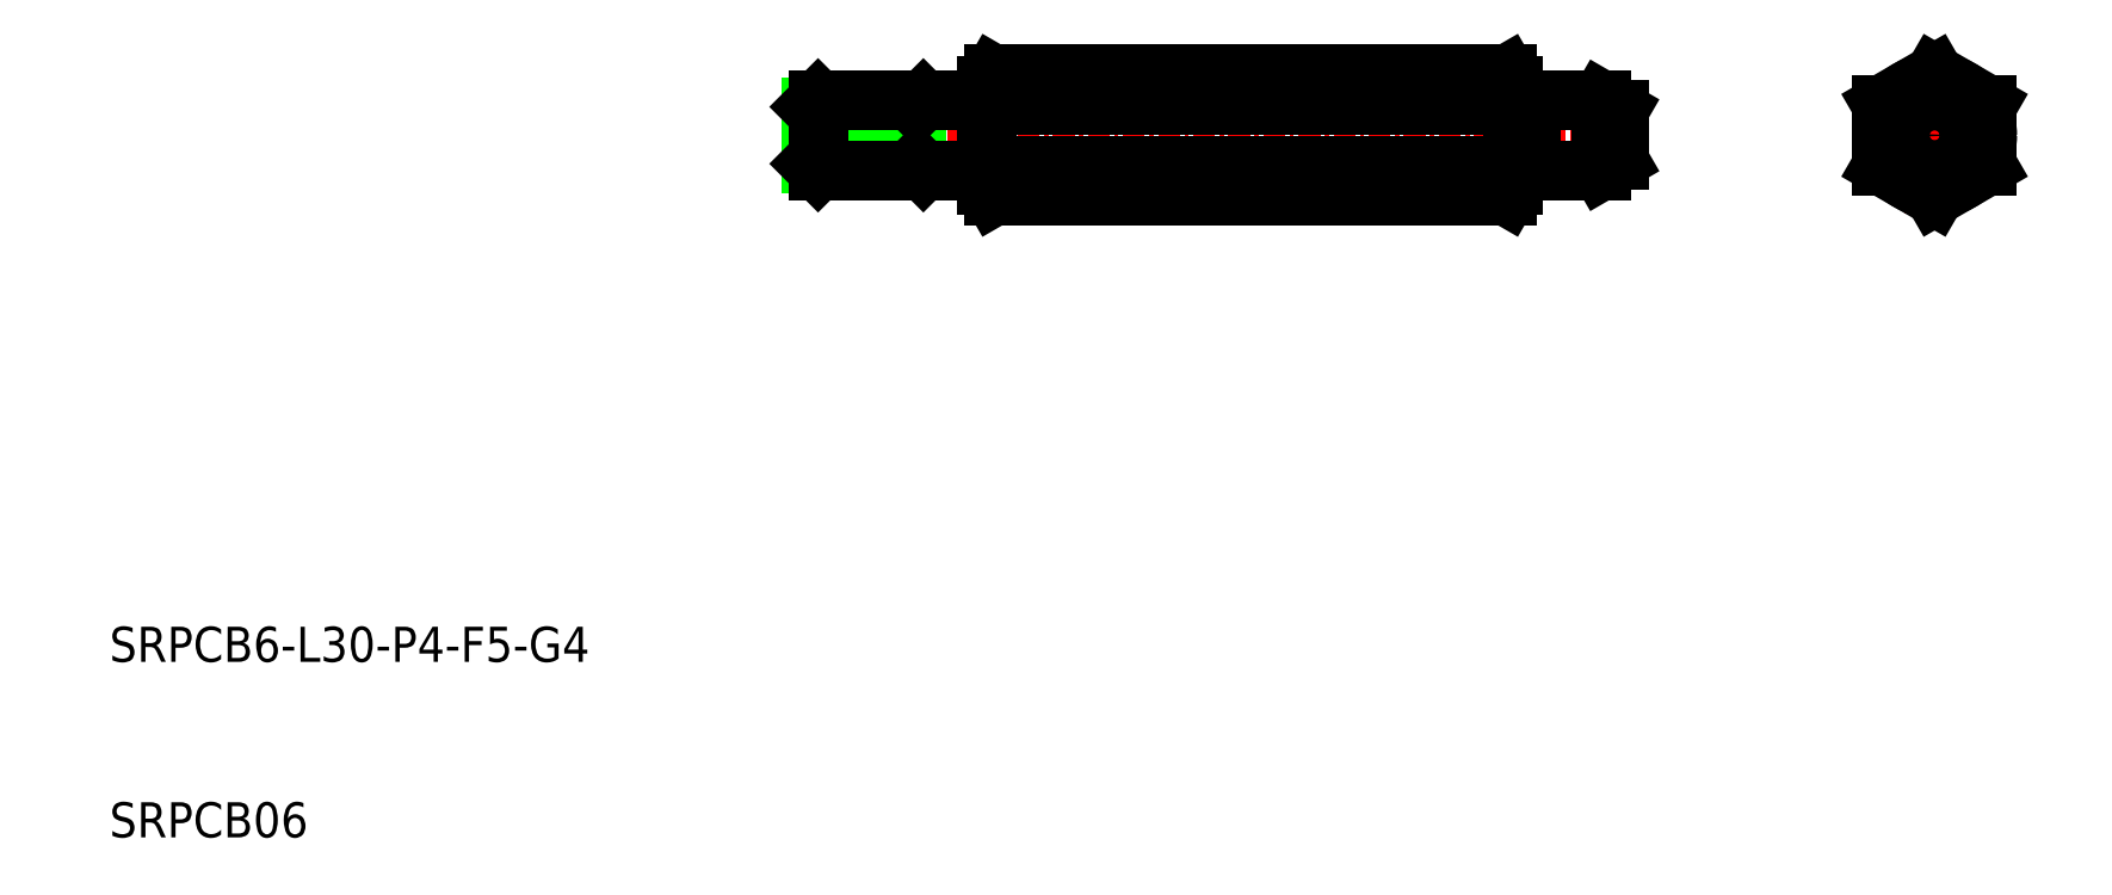
<metadata>
{"format":"dxf","ext":"dxf","renderer":"ezdxf+matplotlib","layout":"modelspace","background":"white","min_lineweight":24,"dpi":150}
</metadata>
<code>
0
SECTION
2
ENTITIES
0
LINE
8
CENTER
10
97
20
50
30
0
11
49
21
50
31
0
0
LINE
8
0
10
89.63
20
46.54
30
0
11
60.37
21
46.54
31
0
0
LINE
8
0
10
89.63
20
48.27
30
0
11
60.37
21
48.27
31
0
0
LINE
8
0
10
89.63
20
53.46
30
0
11
60.37
21
53.46
31
0
0
LINE
8
0
10
89.63
20
51.73
30
0
11
60.37
21
51.73
31
0
0
ARC
8
0
10
64.27
20
50
30
0
40
4.271
50
156.1
51
203.9
0
LINE
8
0
10
60
20
47.17
30
0
11
60
21
52.83
31
0
0
ARC
8
0
10
61.1
20
47.45
30
0
40
1.098
50
132
51
211.8
0
LINE
8
0
10
60.37
20
46.54
30
0
11
60
21
47.17
31
0
0
LINE
8
0
10
60.37
20
53.46
30
0
11
60
21
52.83
31
0
0
ARC
8
0
10
61.1
20
52.55
30
0
40
1.098
50
148.2
51
228
0
LINE
8
0
10
77.5
20
51.73
30
0
11
77.5
21
51.73
31
0
0
LINE
8
0
10
86.07
20
51.73
30
0
11
86.07
21
51.73
31
0
0
ARC
8
0
10
85.73
20
50
30
0
40
4.271
50
336.1
51
23.93
0
LINE
8
0
10
90
20
47.17
30
0
11
90
21
52.83
31
0
0
ARC
8
0
10
88.9
20
47.45
30
0
40
1.098
50
328.2
51
48
0
LINE
8
0
10
89.63
20
46.54
30
0
11
90
21
47.17
31
0
0
ARC
8
0
10
88.9
20
52.55
30
0
40
1.098
50
312
51
31.82
0
LINE
8
0
10
89.63
20
53.46
30
0
11
90
21
52.83
31
0
0
LINE
8
CENTER
10
110
20
50
30
0
11
118
21
50
31
0
0
LINE
8
CENTER
10
114
20
54.46
30
0
11
114
21
45.54
31
0
0
LINE
8
0
10
111
20
48.27
30
0
11
111
21
51.73
31
0
0
LINE
8
0
10
117
20
51.73
30
0
11
117
21
48.27
31
0
0
CIRCLE
8
0
10
114
20
50
30
0
40
3
0
LINE
8
0
10
114
20
46.54
30
0
11
111
21
48.27
31
0
0
LINE
8
0
10
117
20
48.27
30
0
11
114
21
46.54
31
0
0
LINE
8
0
10
111
20
51.73
30
0
11
114
21
53.46
31
0
0
LINE
8
0
10
114
20
53.46
30
0
11
117
21
51.73
31
0
0
LINE
8
0
10
56
20
48
30
0
11
56
21
52
31
0
0
LINE
8
0
10
50
20
48.38
30
0
11
50
21
51.62
31
0
0
LINE
8
0
10
56
20
48.38
30
0
11
50
21
48.38
31
0
0
LINE
8
0
10
60
20
48
30
0
11
50.38
21
48
31
0
0
LINE
8
0
10
56
20
51.62
30
0
11
50
21
51.62
31
0
0
LINE
8
0
10
60
20
52
30
0
11
50.38
21
52
31
0
0
LINE
8
0
10
50.38
20
52
30
0
11
50
21
51.62
31
0
0
LINE
8
0
10
50
20
48.38
30
0
11
50.38
21
48
31
0
0
LINE
8
0
10
56.38
20
52
30
0
11
56
21
51.62
31
0
0
LINE
8
0
10
56
20
48.38
30
0
11
56.38
21
48
31
0
0
LINE
8
0
10
50.38
20
48
30
0
11
50.38
21
52
31
0
0
LINE
8
0
10
91
20
48
30
0
11
91
21
52
31
0
0
LINE
8
0
10
95
20
48
30
0
11
95
21
52
31
0
0
LINE
8
0
10
95
20
52
30
0
11
91
21
52
31
0
0
LINE
8
0
10
95
20
48
30
0
11
91
21
48
31
0
0
LINE
8
0
10
96
20
48.58
30
0
11
96
21
51.42
31
0
0
LINE
8
0
10
96
20
51.42
30
0
11
95
21
52
31
0
0
LINE
8
0
10
96
20
48.58
30
0
11
95
21
48
31
0
0
LINE
8
0
10
90.83
20
51.9
30
0
11
90.2
21
51.9
31
0
0
ARC
8
0
10
90.2
20
52.1
30
0
40
0.2
50
180
51
270
0
ARC
8
0
10
90.83
20
52.1
30
0
40
0.2
50
270
51
330
0
LINE
8
0
10
90.83
20
48.1
30
0
11
90.2
21
48.1
31
0
0
ARC
8
0
10
90.2
20
47.9
30
0
40
0.2
50
90
51
180
0
ARC
8
0
10
90.83
20
47.9
30
0
40
0.2
50
30
51
90
0
CIRCLE
8
0
10
114
20
50
30
0
40
1.423
0
CIRCLE
8
0
10
114
20
50
30
0
40
2
0
TEXT
8
0
10
10
20
10
30
0
40
2
1
SRPCB06
0
TEXT
8
0
10
10
20
20
30
0
40
2
1
SRPCB6-L30-P4-F5-G4
0
ENDSEC
0
EOF

</code>
